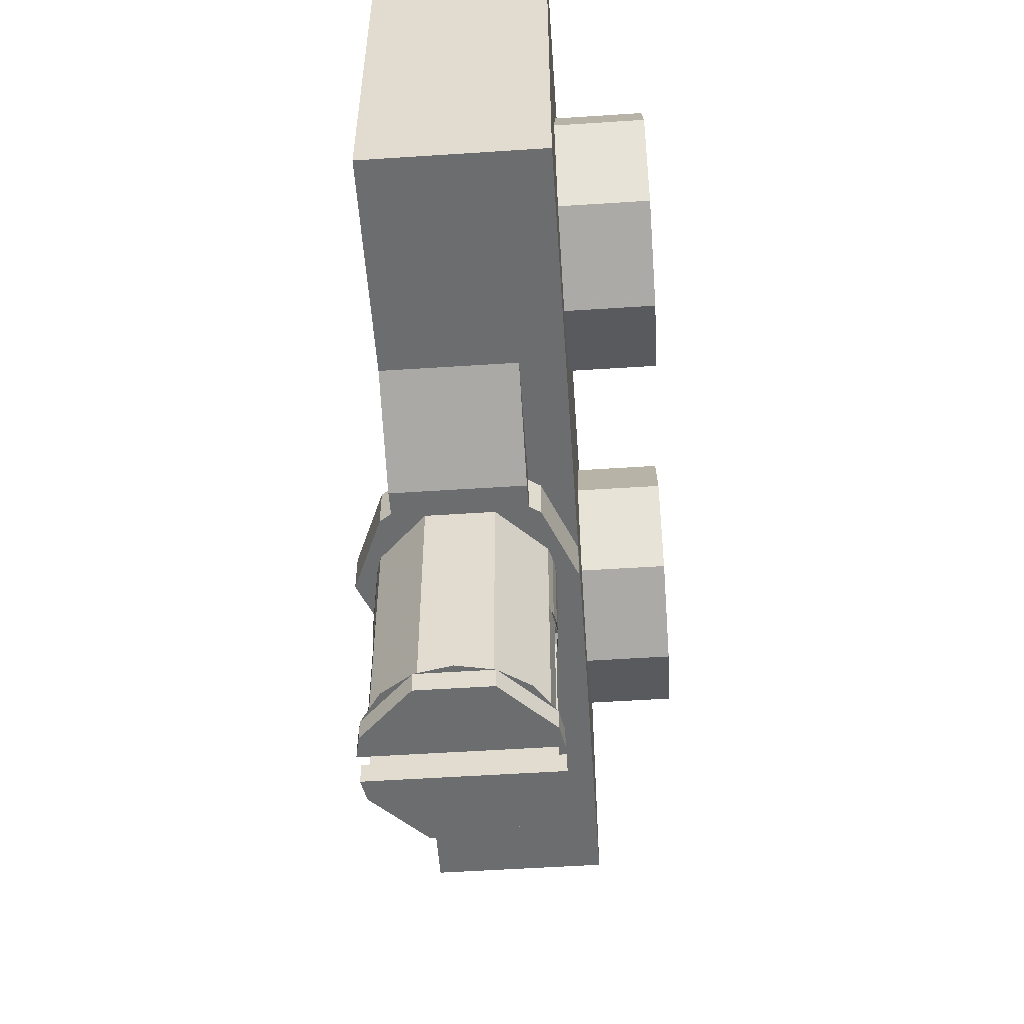
<metadata>
{"format":"obj","ext":"obj","renderer":"f3d","projection":"perspective","resolution":1024,"background":"white","views":[{"elev":-53.9,"azim":-86.0,"up":"+Z"}]}
</metadata>
<code>
v 0 0.4 0
v 0.2 0.4 0
v 0.1414 0.4 0.1414
v 0 0.4 0
v 0.1414 0.4 0.1414
v 0 0.4 0.2
v 0 0.4 0
v 0 0.4 0.2
v -0.1414 0.4 0.1414
v 0 0.4 0
v -0.1414 0.4 0.1414
v -0.2 0.4 0
v 0 0.4 0
v -0.2 0.4 0
v -0.1414 0.4 -0.1414
v 0 0.4 0
v -0.1414 0.4 -0.1414
v 0 0.4 -0.2
v 0 0.4 0
v 0 0.4 -0.2
v 0.1414 0.4 -0.1414
v 0 0.4 0
v 0.1414 0.4 -0.1414
v 0.2 0.4 0
v 0.1414 0.4 0.1414
v 0.2 0.4 0
v 0.2 0.2 0
v 0.1414 0.2 0.1414
v 0 0.4 0.2
v 0.1414 0.4 0.1414
v 0.1414 0.2 0.1414
v 0 0.2 0.2
v -0.1414 0.4 0.1414
v 0 0.4 0.2
v 0 0.2 0.2
v -0.1414 0.2 0.1414
v -0.2 0.4 0
v -0.1414 0.4 0.1414
v -0.1414 0.2 0.1414
v -0.2 0.2 0
v -0.1414 0.4 -0.1414
v -0.2 0.4 0
v -0.2 0.2 0
v -0.1414 0.2 -0.1414
v 0 0.4 -0.2
v -0.1414 0.4 -0.1414
v -0.1414 0.2 -0.1414
v 0 0.2 -0.2
v 0.1414 0.4 -0.1414
v 0 0.4 -0.2
v 0 0.2 -0.2
v 0.1414 0.2 -0.1414
v 0.2 0.4 0
v 0.1414 0.4 -0.1414
v 0.1414 0.2 -0.1414
v 0.2 0.2 0
v -0.8 0.2 0.3
v 0.8 0.2 0.3
v 0.8 0.2 -0.3
v -0.8 0.2 -0.3
v -0.8 0.2 0.3
v -0.8 0.4 0.3
v 0.8 0.4 0.3
v 0.8 0.2 0.3
v -0.8 0.2 -0.3
v -0.8 0.4 -0.3
v -0.8 0.4 0.3
v -0.8 0.2 0.3
v 0.8 0.2 -0.3
v 0.8 0.4 -0.3
v -0.8 0.4 -0.3
v -0.8 0.2 -0.3
v 0.8 0.2 0.3
v 0.8 0.4 0.3
v 0.8 0.4 -0.3
v 0.8 0.2 -0.3
v 1 0.4 0.5
v 0.8 0.4 0.3
v -0.8 0.4 0.3
v -1 0.4 0.5
v -1 0.4 0.5
v -0.8 0.4 0.3
v -0.8 0.4 -0.3
v -1 0.4 -0.5
v -0.1945 0.4 -0.5
v -0.8 0.4 -0.3
v 0.8 0.4 -0.3
v 0.1945 0.4 -0.5
v -0.5 0.4 -0.5
v -1 0.4 -0.5
v -0.8 0.4 -0.3
v -0.1945 0.4 -0.5
v -0.5 0.4 -0.5
v -0.8 0.4 -0.3
v 0.8 0.4 -0.3
v 1 0.4 -0.5
v 0.5 0.4 -0.5
v 0.8 0.4 -0.3
v 0.5 0.4 -0.5
v 0.1945 0.4 -0.5
v 1 0.4 -0.5
v 0.8 0.4 -0.3
v 0.8 0.4 0.3
v 1 0.4 0.5
v -1 0 0.5
v 1 0 0.5
v 1 0 -0.5
v -1 0 -0.5
v -1 0 0.5
v -1 0.4 0.5
v 1 0.4 0.5
v 1 0 0.5
v -1 0 -0.5
v -1 0.4 -0.5
v -1 0.4 0.5
v -1 0 0.5
v 1 0 0.5
v 1 0.4 0.5
v 1 0.4 -0.5
v 1 0 -0.5
v 0.2879 0 -0.2121
v 0.2 0 0
v 0.2 -0.2 0
v 0.2879 -0.2 -0.2121
v 0.5 0 -0.3
v 0.2879 0 -0.2121
v 0.2879 -0.2 -0.2121
v 0.5 -0.2 -0.3
v 0.7121 0 -0.2121
v 0.5 0 -0.3
v 0.5 -0.2 -0.3
v 0.7121 -0.2 -0.2121
v 0.8 0 0
v 0.7121 0 -0.2121
v 0.7121 -0.2 -0.2121
v 0.8 -0.2 0
v 0.7121 0 0.2121
v 0.8 0 0
v 0.8 -0.2 0
v 0.7121 -0.2 0.2121
v 0.5 0 0.3
v 0.7121 0 0.2121
v 0.7121 -0.2 0.2121
v 0.5 -0.2 0.3
v 0.2879 0 0.2121
v 0.5 0 0.3
v 0.5 -0.2 0.3
v 0.2879 -0.2 0.2121
v 0.2 0 0
v 0.2879 0 0.2121
v 0.2879 -0.2 0.2121
v 0.2 -0.2 0
v 0.5 -0.2 0
v 0.2 -0.2 0
v 0.2879 -0.2 -0.2121
v 0.5 -0.2 0
v 0.2879 -0.2 -0.2121
v 0.5 -0.2 -0.3
v 0.5 -0.2 0
v 0.5 -0.2 -0.3
v 0.7121 -0.2 -0.2121
v 0.5 -0.2 0
v 0.7121 -0.2 -0.2121
v 0.8 -0.2 0
v 0.5 -0.2 0
v 0.8 -0.2 0
v 0.7121 -0.2 0.2121
v 0.5 -0.2 0
v 0.7121 -0.2 0.2121
v 0.5 -0.2 0.3
v 0.5 -0.2 0
v 0.5 -0.2 0.3
v 0.2879 -0.2 0.2121
v 0.5 -0.2 0
v 0.2879 -0.2 0.2121
v 0.2 -0.2 0
v -0.7121 0 -0.2121
v -0.8 0 0
v -0.8 -0.2 0
v -0.7121 -0.2 -0.2121
v -0.5 0 -0.3
v -0.7121 0 -0.2121
v -0.7121 -0.2 -0.2121
v -0.5 -0.2 -0.3
v -0.2879 0 -0.2121
v -0.5 0 -0.3
v -0.5 -0.2 -0.3
v -0.2879 -0.2 -0.2121
v -0.2 0 0
v -0.2879 0 -0.2121
v -0.2879 -0.2 -0.2121
v -0.2 -0.2 0
v -0.2879 0 0.2121
v -0.2 0 0
v -0.2 -0.2 0
v -0.2879 -0.2 0.2121
v -0.5 0 0.3
v -0.2879 0 0.2121
v -0.2879 -0.2 0.2121
v -0.5 -0.2 0.3
v -0.7121 0 0.2121
v -0.5 0 0.3
v -0.5 -0.2 0.3
v -0.7121 -0.2 0.2121
v -0.8 0 0
v -0.7121 0 0.2121
v -0.7121 -0.2 0.2121
v -0.8 -0.2 0
v -0.5 -0.2 0
v -0.8 -0.2 0
v -0.7121 -0.2 -0.2121
v -0.5 -0.2 0
v -0.7121 -0.2 -0.2121
v -0.5 -0.2 -0.3
v -0.5 -0.2 0
v -0.5 -0.2 -0.3
v -0.2879 -0.2 -0.2121
v -0.5 -0.2 0
v -0.2879 -0.2 -0.2121
v -0.2 -0.2 0
v -0.5 -0.2 0
v -0.2 -0.2 0
v -0.2879 -0.2 0.2121
v -0.5 -0.2 0
v -0.2879 -0.2 0.2121
v -0.5 -0.2 0.3
v -0.5 -0.2 0
v -0.5 -0.2 0.3
v -0.7121 -0.2 0.2121
v -0.5 -0.2 0
v -0.7121 -0.2 0.2121
v -0.8 -0.2 0
v -1 0 -0.5
v -0.5 0.1 -0.5
v 0.5 0.1 -0.5
v 1 0 -0.5
v -1 0.4 -0.5
v -0.5 0.4 -0.5
v -0.5 0.1 -0.5
v -1 0 -0.5
v 1 0 -0.5
v 0.5 0.1 -0.5
v 0.5 0.4 -0.5
v 1 0.4 -0.5
v -0.1765 0.4265 -0.5
v -0.1765 0.4265 -0.6
v -0.1945 0.4 -0.6
v -0.1945 0.4 -0.5
v 0.1765 0.4265 -0.6
v 0.1765 0.4265 -0.5
v 0.1945 0.4 -0.5
v 0.1945 0.4 -0.6
v 0 0.4996 -0.5
v 0.1765 0.4265 -0.5
v 0.1765 0.4265 -0.6
v 0 0.4996 -0.6
v -0.1765 0.4265 -0.5
v 0 0.4996 -0.5
v 0 0.4996 -0.6
v -0.1765 0.4265 -0.6
v 0.1765 0.4265 -0.6
v 0 0.4996 -0.6
v -0.1765 0.4265 -0.6
v 0.1765 0.4265 -0.6
v 0.1945 0.4 -0.6
v -0.1945 0.4 -0.6
v -0.1765 0.4265 -0.6
v -0.1765 0.4265 -0.5
v 0 0.4996 -0.5
v 0.1765 0.4265 -0.5
v -0.1765 0.4265 -0.5
v -0.1945 0.4 -0.5
v 0.1945 0.4 -0.5
v 0.1765 0.4265 -0.5
v 0.2002 0.3329 -1.2
v 0.2002 0.1671 -1.2
v 0.08291 0.04983 -1.2
v 0.08291 0.4502 -1.2
v -0.2002 0.1671 -1.2
v -0.2002 0.3329 -1.2
v -0.08291 0.4502 -1.2
v -0.08291 0.04983 -1.2
v 0.2002 0.3329 -1.2
v 0.08291 0.4502 -1.2
v 0.08291 0.4502 -1.15
v 0.2002 0.3329 -1.15
v 0.2002 0.1671 -1.2
v 0.2002 0.3329 -1.2
v 0.2002 0.3329 -1.15
v 0.2002 0.1671 -1.15
v 0.08291 0.04983 -1.2
v 0.2002 0.1671 -1.2
v 0.2002 0.1671 -1.15
v 0.08291 0.04983 -1.15
v -0.2002 0.1671 -1.2
v -0.08291 0.04983 -1.2
v -0.08291 0.04983 -1.15
v -0.2002 0.1671 -1.15
v -0.2002 0.3329 -1.2
v -0.2002 0.1671 -1.2
v -0.2002 0.1671 -1.15
v -0.2002 0.3329 -1.15
v -0.08291 0.4502 -1.2
v -0.2002 0.3329 -1.2
v -0.2002 0.3329 -1.15
v -0.08291 0.4502 -1.15
v 0.03333 0.46 -1.15
v 0.08293 0.4502 -1.15
v 0.08293 0.4502 -1.2
v 0.03333 0.46 -1.2
v 0.08293 0.04983 -1.15
v 0.03333 0.03997 -1.15
v 0.03333 0.03997 -1.2
v 0.08293 0.04983 -1.2
v -0.03333 0.03997 -1.15
v -0.08293 0.04983 -1.15
v -0.08293 0.04983 -1.2
v -0.03333 0.03997 -1.2
v -0.08293 0.4502 -1.15
v -0.03333 0.46 -1.15
v -0.03333 0.46 -1.2
v -0.08293 0.4502 -1.2
v 0.08293 0.04983 -1.2
v 0.03333 0.03997 -1.2
v 0.03333 0.46 -1.2
v 0.08293 0.4502 -1.2
v -0.03333 0.03997 -1.2
v -0.08293 0.04983 -1.2
v -0.08293 0.4502 -1.2
v -0.03333 0.46 -1.2
v 0.03333 0.03997 -1.2
v 0.03333 0.03997 -1.15
v 0.03333 0.05663 -1.15
v 0.03333 0.46 -1.15
v 0.03333 0.46 -1.2
v 0.03333 0.4434 -1.15
v 0.03333 0.03997 -1.2
v 0.03333 0.05663 -1.15
v 0.03333 0.4434 -1.15
v 0.03333 0.46 -1.2
v -0.03333 0.03997 -1.15
v -0.03333 0.03997 -1.2
v -0.03333 0.05663 -1.15
v -0.03333 0.46 -1.2
v -0.03333 0.46 -1.15
v -0.03333 0.4434 -1.15
v -0.03333 0.46 -1.2
v -0.03333 0.4434 -1.15
v -0.03333 0.05663 -1.15
v -0.03333 0.03997 -1.2
v -0.1848 0.1735 -1.15
v -0.07654 0.06522 -1.15
v -0.07654 0.06522 -0.6
v -0.1848 0.1735 -0.6
v -0.1848 0.3265 -1.15
v -0.1848 0.1735 -1.15
v -0.1848 0.1735 -0.6
v -0.1848 0.3265 -0.6
v -0.07654 0.4348 -1.15
v -0.1848 0.3265 -1.15
v -0.1848 0.3265 -0.6
v -0.07654 0.4348 -0.6
v 0.1848 0.3265 -1.15
v 0.07654 0.4348 -1.15
v 0.07654 0.4348 -0.6
v 0.1848 0.3265 -0.6
v 0.1848 0.1735 -1.15
v 0.1848 0.3265 -1.15
v 0.1848 0.3265 -0.6
v 0.1848 0.1735 -0.6
v 0.07654 0.06523 -1.15
v 0.1848 0.1735 -1.15
v 0.1848 0.1735 -0.6
v 0.07654 0.06523 -0.6
v -0.0261 0.4483 -0.6
v 0 0.45 -0.6
v 0 0.45 -0.8
v -0.0261 0.4483 -0.8
v -0.05176 0.4432 -0.6
v -0.0261 0.4483 -0.6
v -0.0261 0.4483 -0.8
v -0.05176 0.4432 -0.8
v -0.07654 0.4348 -0.6
v -0.05176 0.4432 -0.6
v -0.05176 0.4432 -0.8
v -0.07654 0.4348 -0.8
v 0.0261 0.4483 -0.6
v 0 0.45 -0.6
v 0 0.45 -0.8
v 0.0261 0.4483 -0.8
v 0.05176 0.4432 -0.6
v 0.0261 0.4483 -0.6
v 0.0261 0.4483 -0.8
v 0.05176 0.4432 -0.8
v 0.07654 0.4348 -0.6
v 0.05176 0.4432 -0.6
v 0.05176 0.4432 -0.8
v 0.07654 0.4348 -0.8
v -0.0261 0.05172 -0.6
v 0 0.05 -0.6
v 0 0.05 -0.8
v -0.0261 0.05172 -0.8
v -0.05176 0.05682 -0.6
v -0.0261 0.05172 -0.6
v -0.0261 0.05172 -0.8
v -0.05176 0.05682 -0.8
v -0.07654 0.06522 -0.6
v -0.05176 0.05682 -0.6
v -0.05176 0.05682 -0.8
v -0.07654 0.06522 -0.8
v 0.0261 0.05172 -0.6
v 0 0.05 -0.6
v 0 0.05 -0.8
v 0.0261 0.05172 -0.8
v 0.05176 0.05682 -0.6
v 0.0261 0.05172 -0.6
v 0.0261 0.05172 -0.8
v 0.05176 0.05682 -0.8
v 0.07654 0.06522 -0.6
v 0.05176 0.05682 -0.6
v 0.05176 0.05682 -0.8
v 0.07654 0.06522 -0.8
v 0.03333 0.4434 -1.15
v 0.07653 0.4348 -1.15
v 0.08293 0.4502 -1.15
v 0.03333 0.46 -1.15
v 0.07653 0.06523 -1.15
v 0.03333 0.05663 -1.15
v 0.03333 0.03997 -1.15
v 0.08293 0.04983 -1.15
v -0.03333 0.05663 -1.15
v -0.07653 0.06523 -1.15
v -0.08293 0.04983 -1.15
v -0.03333 0.03997 -1.15
v -0.07653 0.4348 -1.15
v -0.03333 0.4434 -1.15
v -0.03333 0.46 -1.15
v -0.08293 0.4502 -1.15
v 0.03333 0.4434 -1.15
v 0.03333 0.05663 -1.15
v 0.03333 0.05663 -0.83
v 0.03333 0.4434 -0.83
v -0.03333 0.05663 -0.83
v -0.03333 0.05663 -1.15
v -0.03333 0.4434 -1.15
v -0.03333 0.4434 -0.83
v 0.08291 0.4502 -1.15
v 0.1532 0.4032 -1.15
v 0.1414 0.3914 -1.15
v 0.07654 0.4348 -1.15
v 0.1532 0.4032 -1.15
v 0.2002 0.3329 -1.15
v 0.1848 0.3265 -1.15
v 0.1414 0.3914 -1.15
v 0.2002 0.3329 -1.15
v 0.2167 0.25 -1.15
v 0.2 0.25 -1.15
v 0.1848 0.3265 -1.15
v 0.2167 0.25 -1.15
v 0.2002 0.1671 -1.15
v 0.1848 0.1735 -1.15
v 0.2 0.25 -1.15
v 0.2002 0.1671 -1.15
v 0.1532 0.09679 -1.15
v 0.1414 0.1086 -1.15
v 0.1848 0.1735 -1.15
v 0.1532 0.09679 -1.15
v 0.08291 0.04983 -1.15
v 0.07654 0.06523 -1.15
v 0.1414 0.1086 -1.15
v -0.08291 0.04983 -1.15
v -0.1532 0.09679 -1.15
v -0.1414 0.1086 -1.15
v -0.07654 0.06522 -1.15
v -0.1532 0.09679 -1.15
v -0.2002 0.1671 -1.15
v -0.1848 0.1735 -1.15
v -0.1414 0.1086 -1.15
v -0.2002 0.1671 -1.15
v -0.2167 0.25 -1.15
v -0.2 0.25 -1.15
v -0.1848 0.1735 -1.15
v -0.2167 0.25 -1.15
v -0.2002 0.3329 -1.15
v -0.1848 0.3265 -1.15
v -0.2 0.25 -1.15
v -0.2002 0.3329 -1.15
v -0.1532 0.4032 -1.15
v -0.1414 0.3914 -1.15
v -0.1848 0.3265 -1.15
v -0.1532 0.4032 -1.15
v -0.08291 0.4502 -1.15
v -0.07654 0.4348 -1.15
v -0.1414 0.3914 -1.15
v 0.03333 0.05663 -0.8
v 0.02357 0.05469 -0.8088
v 0 0.05 -0.8
v 0.03333 0.05663 -0.8
v 0.03333 0.05663 -0.83
v 0.02357 0.05469 -0.8088
v -0.03333 0.05663 -0.8
v -0.02357 0.05469 -0.8088
v 0 0.05 -0.8
v -0.03333 0.05663 -0.8
v -0.03333 0.05663 -0.83
v -0.02357 0.05469 -0.8088
v -0.03333 0.4434 -0.8
v -0.02357 0.4453 -0.8088
v 0 0.45 -0.8
v -0.03333 0.4434 -0.8
v -0.03333 0.4434 -0.83
v -0.02357 0.4453 -0.8088
v 0.03333 0.4434 -0.8
v 0.02357 0.4453 -0.8088
v 0 0.45 -0.8
v 0.03333 0.4434 -0.8
v 0.03333 0.4434 -0.83
v 0.02357 0.4453 -0.8088
v 0.02357 0.05469 -0.8088
v 0 0.05 -0.8
v 0 0.4367 -0.8
v 0.02357 0.4414 -0.8088
v 0.03333 0.05663 -0.83
v 0.02357 0.05469 -0.8088
v 0.02357 0.4414 -0.8088
v 0.03333 0.4434 -0.83
v -0.02357 0.05469 -0.8088
v 0 0.05 -0.8
v 0 0.4367 -0.8
v -0.02357 0.4414 -0.8088
v -0.03333 0.05663 -0.83
v -0.02357 0.05469 -0.8088
v -0.02357 0.4414 -0.8088
v -0.03333 0.4434 -0.83
v 0.02357 0.4453 -0.8088
v 0.03333 0.4434 -0.83
v 0.02357 0.4414 -0.8088
v 0 0.45 -0.8
v 0.02357 0.4453 -0.8088
v 0.02357 0.4414 -0.8088
v 0 0.4367 -0.8
v -0.02357 0.4453 -0.8088
v -0.03333 0.4434 -0.83
v -0.02357 0.4414 -0.8088
v 0 0.45 -0.8
v -0.02357 0.4453 -0.8088
v -0.02357 0.4414 -0.8088
v 0 0.4367 -0.8
v -0.03333 0.4434 -0.8
v -0.03333 0.4434 -0.83
v -0.07654 0.4348 -0.8
v 0.03333 0.4434 -0.83
v 0.03333 0.4434 -0.8
v 0.07654 0.4348 -0.8
v -0.03333 0.05663 -0.83
v -0.03333 0.05663 -0.8
v -0.07654 0.06522 -0.8
v 0.03333 0.05663 -0.8
v 0.03333 0.05663 -0.83
v 0.07654 0.06522 -0.8
v -0.07654 0.4348 -0.8
v -0.03333 0.4434 -0.83
v -0.03333 0.4434 -1.15
v -0.07653 0.4348 -1.15
v 0.03333 0.4434 -0.83
v 0.07654 0.4348 -0.8
v 0.07653 0.4348 -1.15
v 0.03333 0.4434 -1.15
v -0.03333 0.05663 -0.83
v -0.07654 0.06522 -0.8
v -0.07654 0.06522 -1.15
v -0.03333 0.05663 -1.15
v 0.07654 0.06522 -0.8
v 0.03333 0.05663 -0.83
v 0.03333 0.05663 -1.15
v 0.07654 0.06522 -1.15
v 0 0.000393 -0.5
v -0.1765 0.0735 -0.5
v -0.1765 0.0735 -0.6
v 0 0.000393 -0.6
v 0.1765 0.0735 -0.5
v 0 0.000393 -0.5
v 0 0.000393 -0.6
v 0.1765 0.0735 -0.6
v -0.1765 0.0735 -0.6
v 0 0.000393 -0.6
v 0.1765 0.0735 -0.6
v -0.1765 0.0735 -0.6
v -0.1945 0.1 -0.6
v 0.1945 0.1 -0.6
v 0.1765 0.0735 -0.6
v 0.5 0.1 -0.5
v 0.25 0.1 -0.6
v 0.25 0.4 -0.6
v 0.5 0.4 -0.5
v -0.25 0.1 -0.6
v -0.5 0.1 -0.5
v -0.5 0.4 -0.5
v -0.25 0.4 -0.6
v -0.5 0.1 -0.5
v -0.25 0.1 -0.6
v -0.1945 0.1 -0.6
v -0.1945 0.1 -0.5
v 0.25 0.1 -0.6
v 0.5 0.1 -0.5
v 0.1945 0.1 -0.5
v 0.1945 0.1 -0.6
v 0.5 0.4 -0.5
v 0.25 0.4 -0.6
v 0.1945 0.4 -0.6
v 0.1945 0.4 -0.5
v -0.25 0.4 -0.6
v -0.5 0.4 -0.5
v -0.1945 0.4 -0.5
v -0.1945 0.4 -0.6
v 0.1765 0.0735 -0.6
v 0.1945 0.1 -0.6
v 0.1945 0.1 -0.5
v 0.1765 0.0735 -0.5
v -0.1765 0.0735 -0.5
v -0.1945 0.1 -0.5
v -0.1945 0.1 -0.6
v -0.1765 0.0735 -0.6
v 0.25 0.4 -0.6
v 0.25 0.1 -0.6
v -0.25 0.1 -0.6
v -0.25 0.4 -0.6
g mesh653675
f 1 3 2
f 4 6 5
f 7 9 8
f 10 12 11
f 13 15 14
f 16 18 17
f 19 21 20
f 22 24 23
g mesh653677
f 25 27 26
f 27 25 28
f 29 31 30
f 31 29 32
f 33 35 34
f 35 33 36
f 37 39 38
f 39 37 40
f 41 43 42
f 43 41 44
f 45 47 46
f 47 45 48
f 49 51 50
f 51 49 52
f 53 55 54
f 55 53 56
g mesh653680
f 57 58 59
f 59 60 57
f 61 62 63
f 63 64 61
f 65 66 67
f 67 68 65
f 69 70 71
f 71 72 69
f 73 74 75
f 75 76 73
f 77 78 79
f 79 80 77
f 81 82 83
f 83 84 81
f 85 86 87
f 87 88 85
f 89 90 91
f 92 93 94
f 95 96 97
f 98 99 100
f 101 102 103
f 103 104 101
g mesh653682
f 105 107 106
f 107 105 108
f 109 111 110
f 111 109 112
f 113 115 114
f 115 113 116
f 117 119 118
f 119 117 120
g mesh653688
f 121 123 122
f 123 121 124
f 125 127 126
f 127 125 128
f 129 131 130
f 131 129 132
f 133 135 134
f 135 133 136
f 137 139 138
f 139 137 140
f 141 143 142
f 143 141 144
f 145 147 146
f 147 145 148
f 149 151 150
f 151 149 152
g mesh653690
f 153 154 155
f 156 157 158
f 159 160 161
f 162 163 164
f 165 166 167
f 168 169 170
f 171 172 173
f 174 175 176
g mesh653696
f 177 179 178
f 179 177 180
f 181 183 182
f 183 181 184
f 185 187 186
f 187 185 188
f 189 191 190
f 191 189 192
f 193 195 194
f 195 193 196
f 197 199 198
f 199 197 200
f 201 203 202
f 203 201 204
f 205 207 206
f 207 205 208
g mesh653698
f 209 210 211
f 212 213 214
f 215 216 217
f 218 219 220
f 221 222 223
f 224 225 226
f 227 228 229
f 230 231 232
f 233 234 235
f 235 236 233
f 237 238 239
f 239 240 237
f 241 242 243
f 243 244 241
g mesh653705
f 245 246 247
f 247 248 245
g mesh653707
f 249 250 251
f 251 252 249
g mesh653709
f 253 254 255
f 255 256 253
f 257 258 259
f 259 260 257
g mesh653711
f 261 263 262
f 264 265 266
f 266 267 264
g mesh653713
f 268 270 269
f 271 272 273
f 273 274 271
g mesh653717
f 275 276 277
f 277 278 275
g mesh653719
f 279 280 281
f 281 282 279
g mesh653722
f 283 284 285
f 285 286 283
f 287 288 289
f 289 290 287
f 291 292 293
f 293 294 291
g mesh653726
f 295 296 297
f 297 298 295
f 299 300 301
f 301 302 299
f 303 304 305
f 305 306 303
g mesh653732
f 307 308 309
f 309 310 307
f 311 312 313
f 313 314 311
f 315 316 317
f 317 318 315
f 319 320 321
f 321 322 319
f 323 324 325
f 325 326 323
f 327 328 329
f 329 330 327
f 331 332 333
f 334 335 336
f 337 338 339
f 339 340 337
f 341 342 343
f 344 345 346
f 347 348 349
f 349 350 347
g mesh653736
f 351 352 353
f 353 354 351
f 355 356 357
f 357 358 355
f 359 360 361
f 361 362 359
g mesh653742
f 363 364 365
f 365 366 363
f 367 368 369
f 369 370 367
f 371 372 373
f 373 374 371
g mesh653747
f 375 376 377
f 377 378 375
f 379 380 381
f 381 382 379
f 383 384 385
f 385 386 383
g mesh653749
f 387 389 388
f 389 387 390
f 391 393 392
f 393 391 394
f 395 397 396
f 397 395 398
g mesh653754
f 399 401 400
f 401 399 402
f 403 405 404
f 405 403 406
f 407 409 408
f 409 407 410
g mesh653756
f 411 412 413
f 413 414 411
f 415 416 417
f 417 418 415
f 419 420 421
f 421 422 419
g mesh653760
f 423 424 425
f 425 426 423
f 427 428 429
f 429 430 427
f 431 432 433
f 433 434 431
f 435 436 437
f 437 438 435
f 439 440 441
f 441 442 439
f 443 444 445
f 445 446 443
g mesh653762
f 447 449 448
f 449 447 450
f 451 453 452
f 453 451 454
f 455 457 456
f 457 455 458
f 459 461 460
f 461 459 462
f 463 465 464
f 465 463 466
f 467 469 468
f 469 467 470
g mesh653764
f 471 473 472
f 473 471 474
f 475 477 476
f 477 475 478
f 479 481 480
f 481 479 482
f 483 485 484
f 485 483 486
f 487 489 488
f 489 487 490
f 491 493 492
f 493 491 494
g mesh653773
f 495 497 496
f 498 500 499
g mesh653775
f 501 502 503
f 504 505 506
g mesh653777
f 507 509 508
f 510 512 511
g mesh653779
f 513 514 515
f 516 517 518
g mesh653781
f 519 520 521
f 521 522 519
f 523 524 525
f 525 526 523
g mesh653783
f 527 529 528
f 529 527 530
f 531 533 532
f 533 531 534
g mesh653785
f 535 536 537
f 538 539 540
f 540 541 538
g mesh653787
f 542 544 543
f 545 547 546
f 547 545 548
g mesh653789
f 549 550 551
f 552 553 554
f 555 556 557
f 558 559 560
f 561 562 563
f 563 564 561
f 565 566 567
f 567 568 565
f 569 570 571
f 571 572 569
f 573 574 575
f 575 576 573
g mesh653793
f 577 578 579
f 579 580 577
f 581 582 583
f 583 584 581
g mesh653797
f 585 587 586
f 588 589 590
f 590 591 588
g mesh653799
f 592 593 594
f 594 595 592
f 596 597 598
f 598 599 596
f 600 601 602
f 602 603 600
f 604 605 606
f 606 607 604
f 608 609 610
f 610 611 608
f 612 613 614
f 614 615 612
f 616 617 618
f 618 619 616
f 620 621 622
f 622 623 620
f 624 625 626
f 626 627 624

</code>
